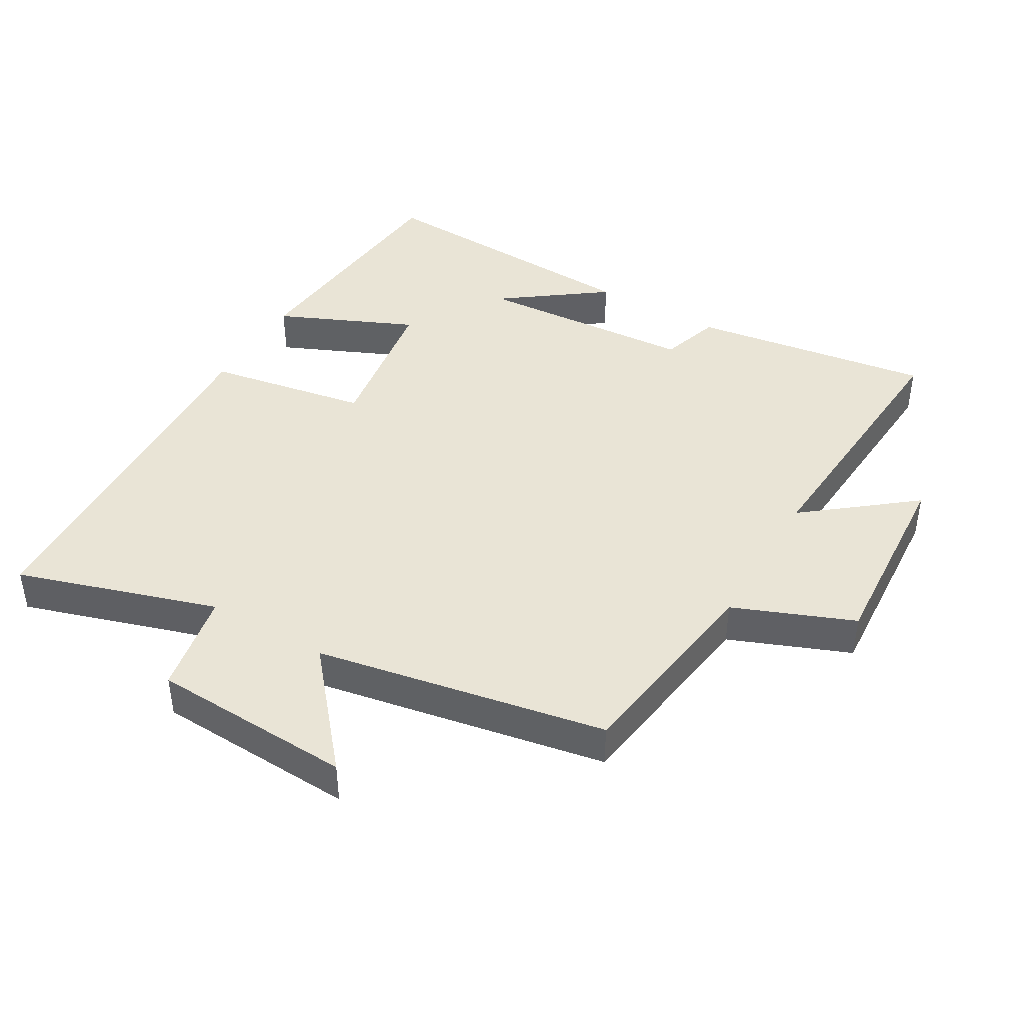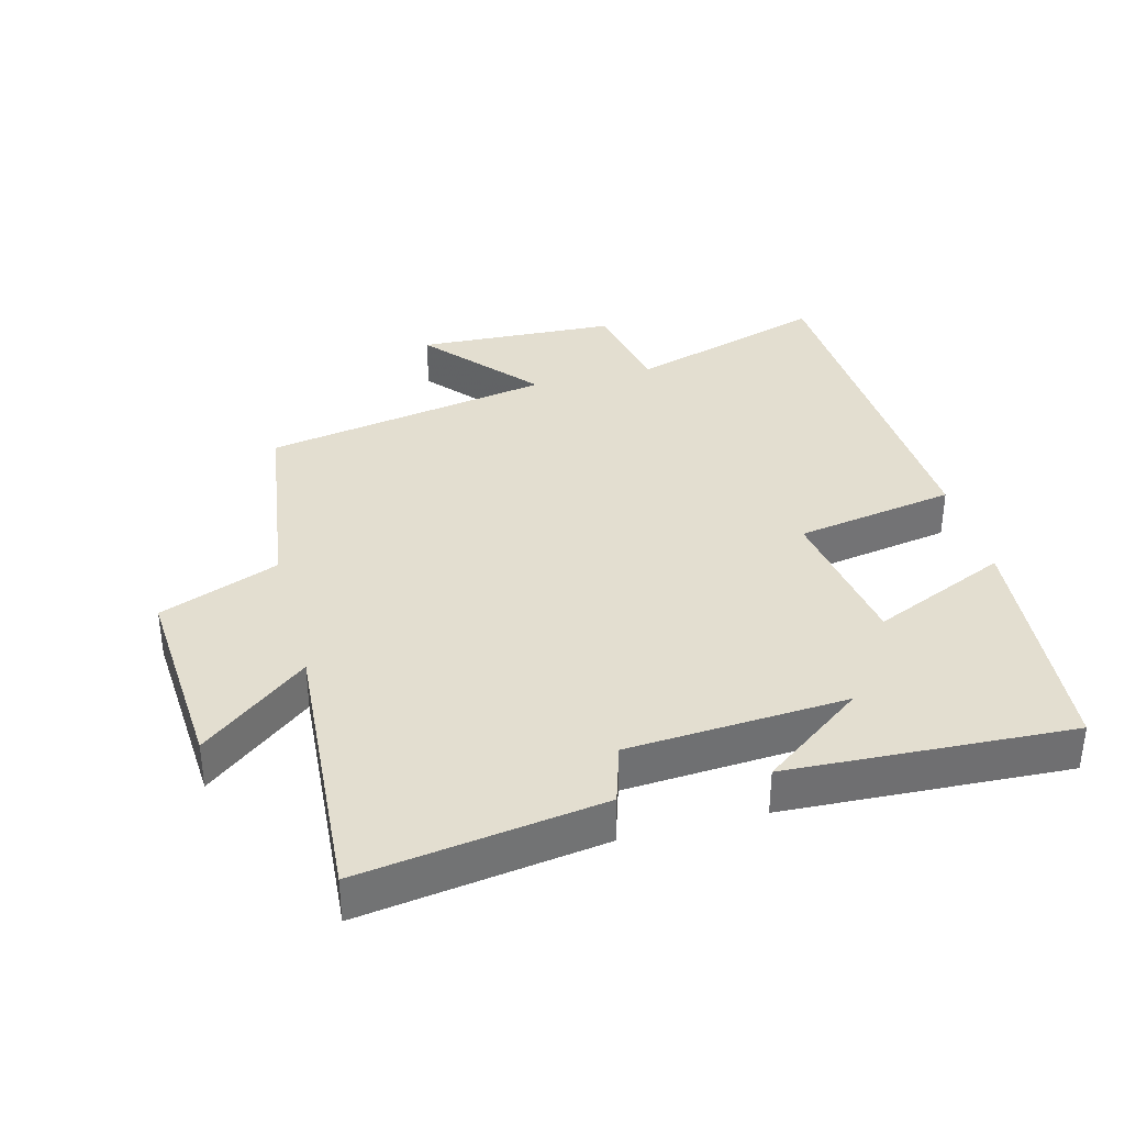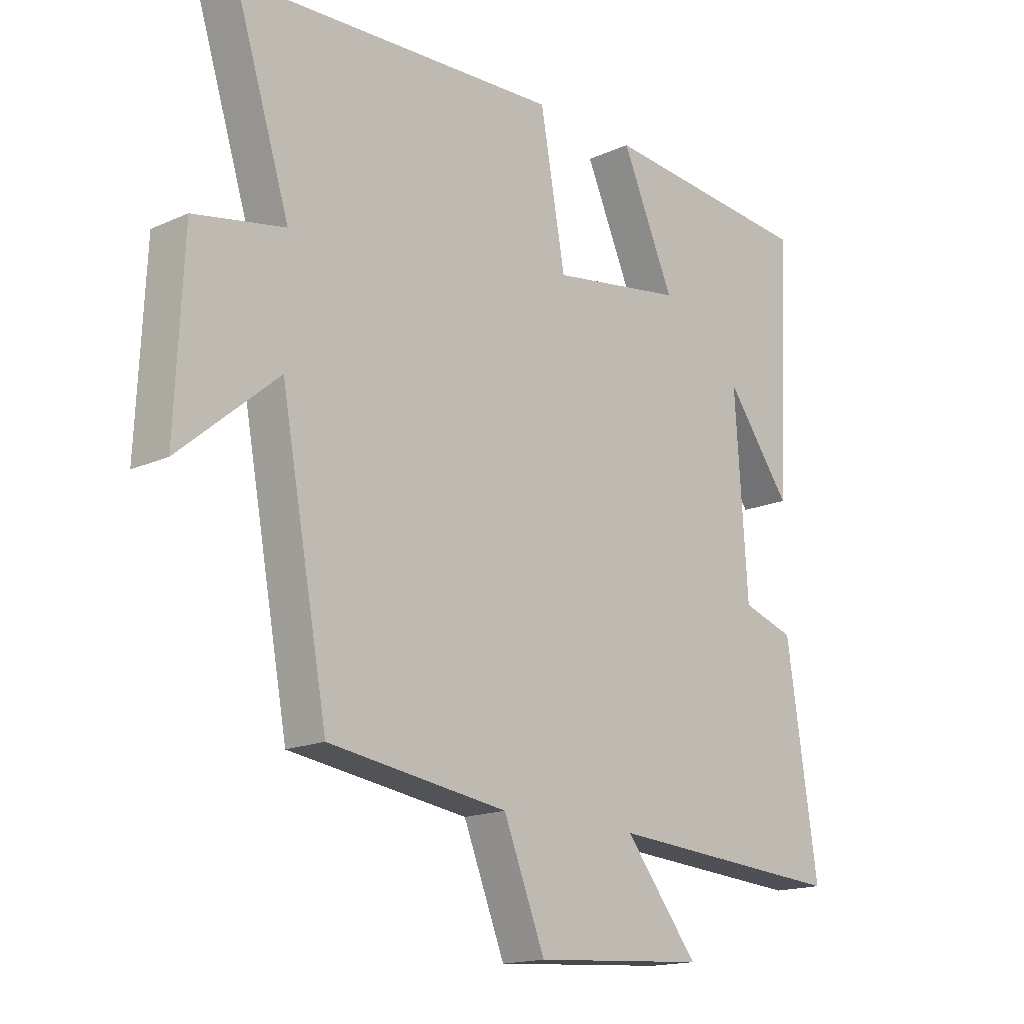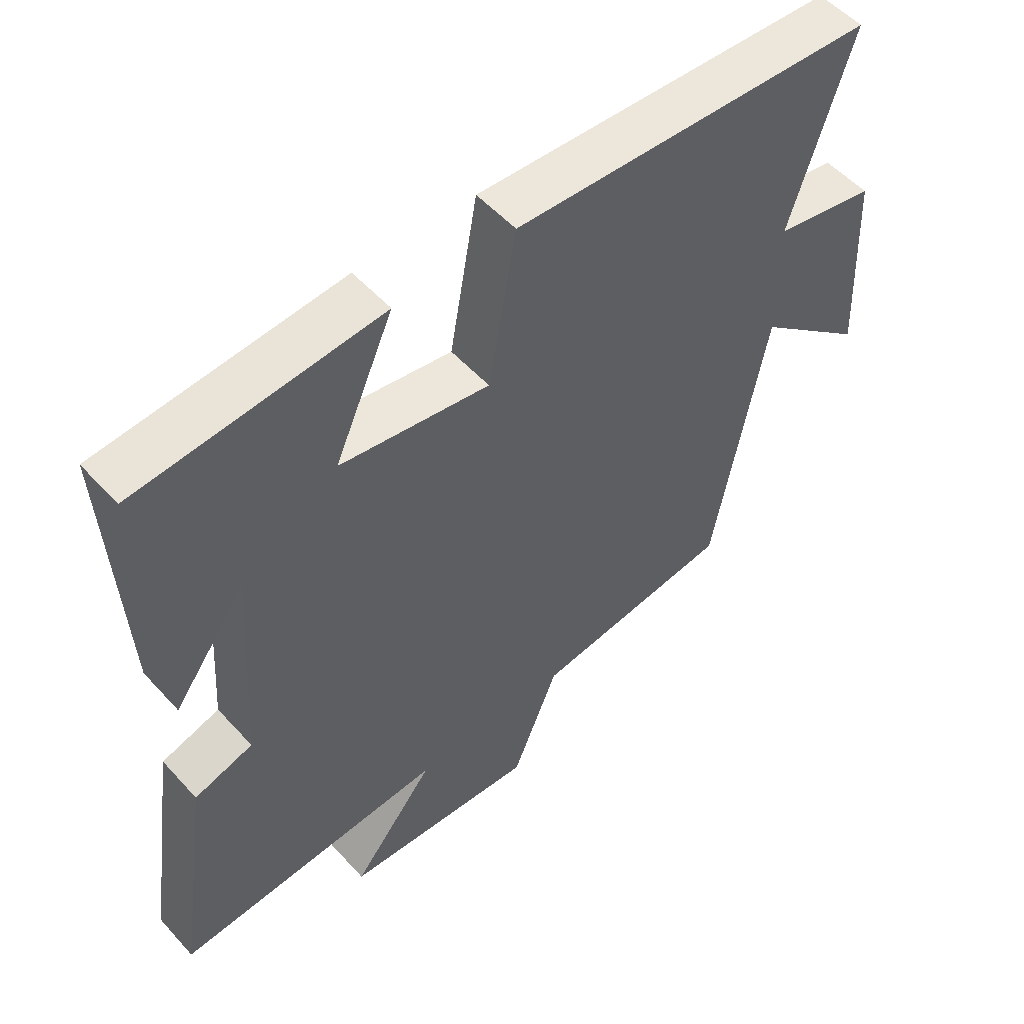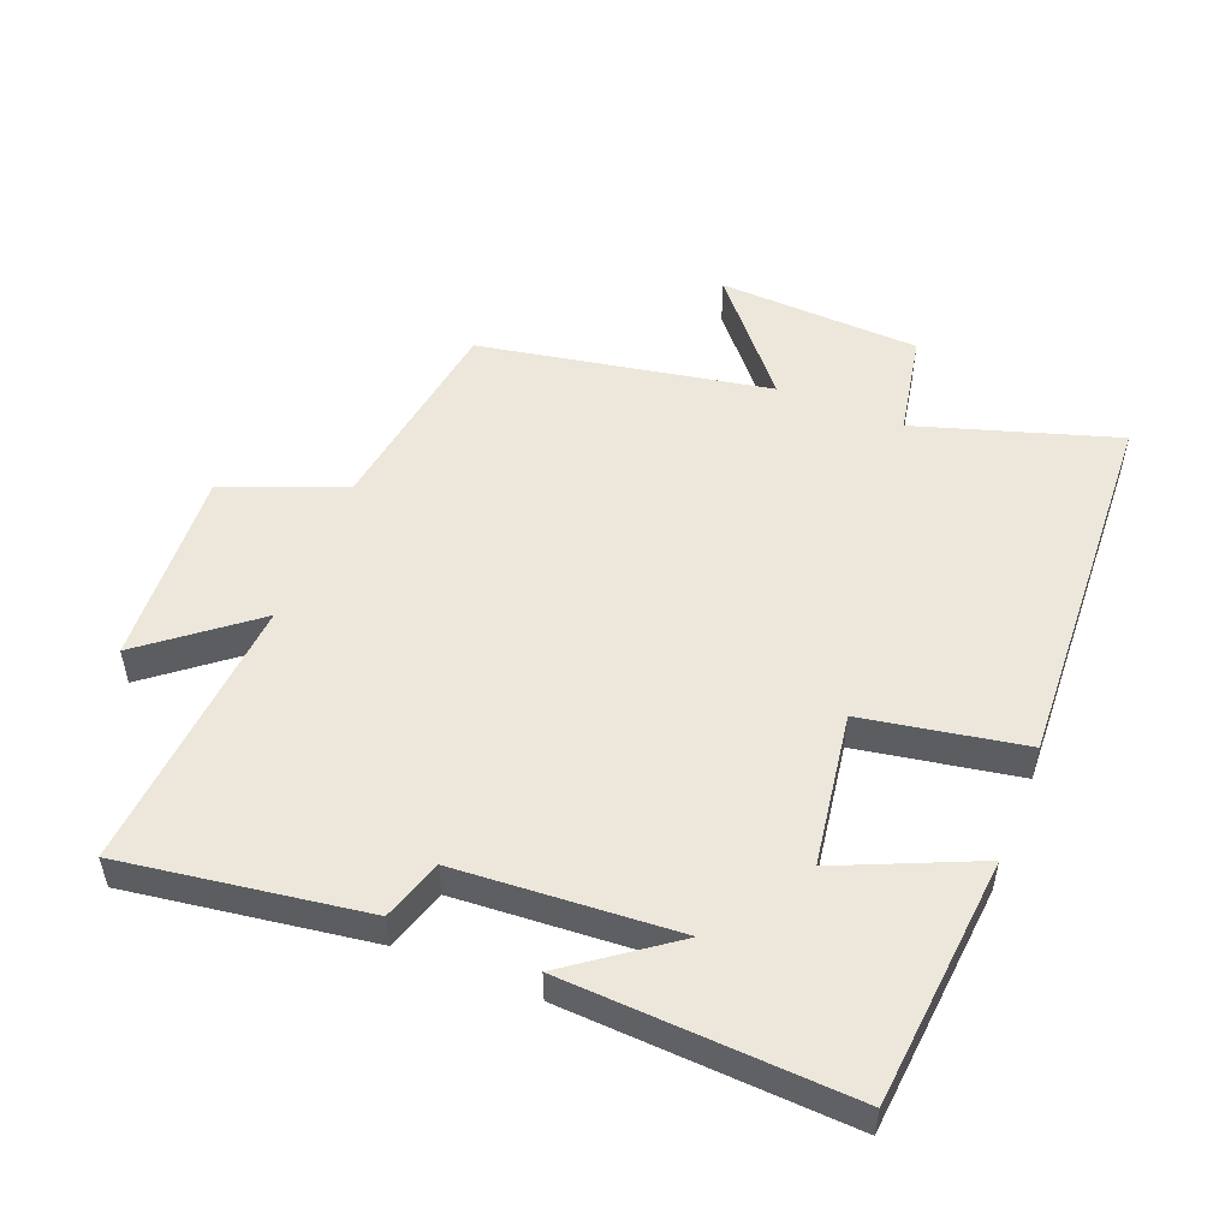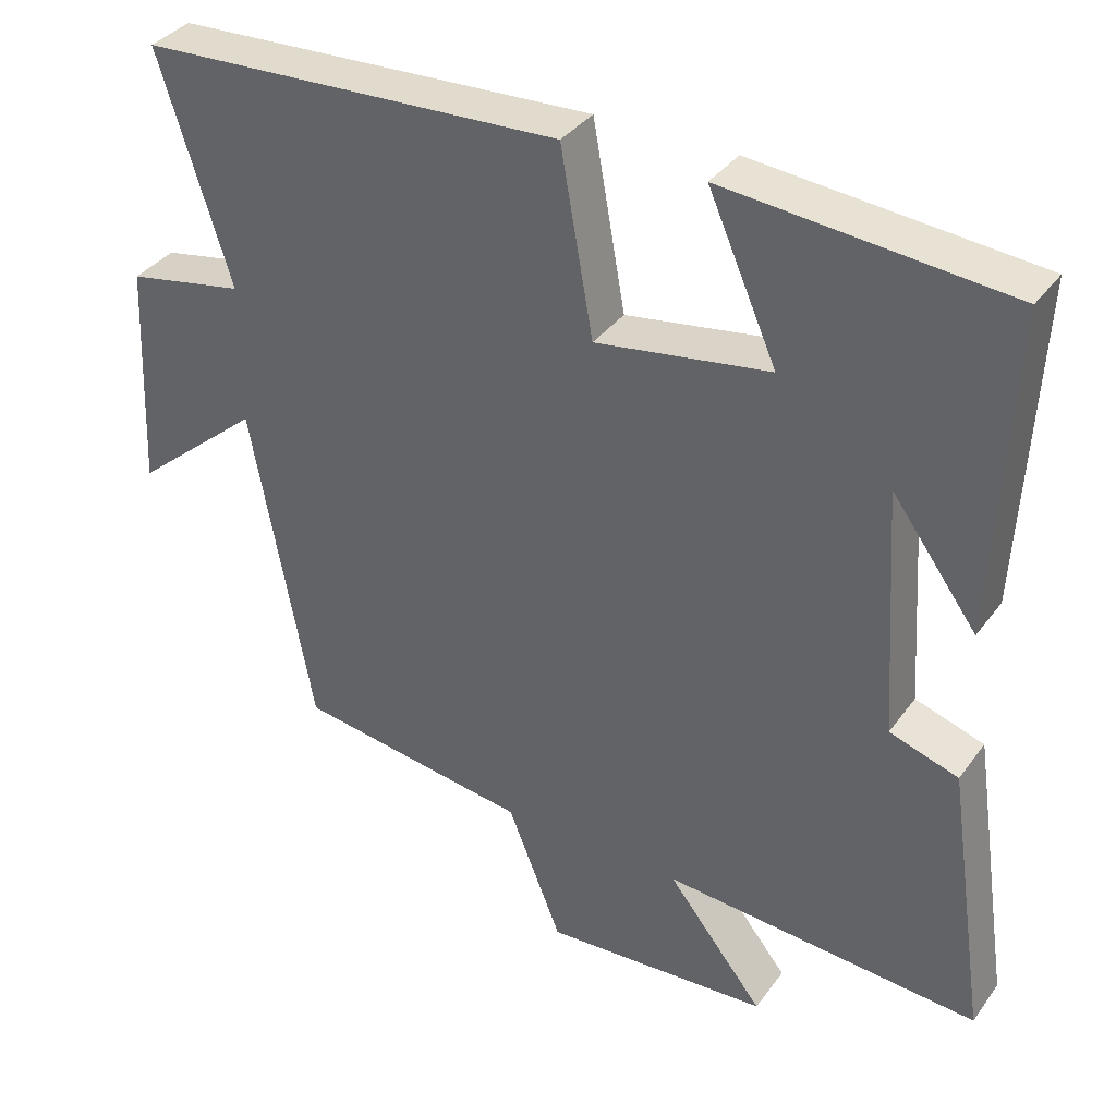
<metadata>
{"format":"obj","ext":"obj","renderer":"f3d","projection":"perspective","resolution":1024,"background":"white","views":[{"elev":42.6,"azim":120.3,"up":"+Y"},{"elev":35.7,"azim":-104.7,"up":"+Y"},{"elev":-16.3,"azim":132.8,"up":"+Z"},{"elev":53.2,"azim":-41.0,"up":"+Z"},{"elev":51.8,"azim":-68.2,"up":"+Y"},{"elev":36.2,"azim":-148.5,"up":"+Z"}]}
</metadata>
<code>
v -0.521 0.07 0.467
v -0.148 0.07 0.5
v -0.239 0.07 0.294
v -0.009 0.07 0.258
v 0.034 0.07 0.5
v 0.595 0.07 0.472
v 0.5 0.07 0.171
v 0.656 0.07 0.141
v 0.67 0.07 -0.163
v 0.5 0.07 -0.019
v 0.419 0.07 -0.456
v 0.109 0.07 -0.5
v 0.037 0.07 -0.68
v -0.263 0.07 -0.66
v -0.135 0.07 -0.5
v -0.554 0.07 -0.529
v -0.5 0.07 -0.166
v -0.409 0.07 -0.137
v -0.387 0.07 0.193
v -0.5 0.07 0.04
v -0.521 0 0.467
v -0.148 0 0.5
v -0.239 0 0.294
v -0.009 0 0.258
v 0.034 0 0.5
v 0.595 0 0.472
v 0.5 0 0.171
v 0.656 0 0.141
v 0.67 0 -0.163
v 0.5 0 -0.019
v 0.419 0 -0.456
v 0.109 0 -0.5
v 0.037 0 -0.68
v -0.263 0 -0.66
v -0.135 0 -0.5
v -0.554 0 -0.529
v -0.5 0 -0.166
v -0.409 0 -0.137
v -0.387 0 0.193
v -0.5 0 0.04
f 19 20 1
f 15 16 17 18
f 15 18 19
f 12 13 14 15
f 10 11 12 15
f 10 15 19
f 7 8 9 10
f 7 10 19
f 4 5 6 7
f 3 4 7 19
f 1 2 3 19
f 21 40 39
f 38 37 36 35
f 39 38 35
f 35 34 33 32
f 35 32 31 30
f 39 35 30
f 30 29 28 27
f 39 30 27
f 27 26 25 24
f 39 27 24 23
f 39 23 22 21
f 1 21 22 2
f 2 22 23 3
f 3 23 24 4
f 4 24 25 5
f 5 25 26 6
f 6 26 27 7
f 7 27 28 8
f 8 28 29 9
f 9 29 30 10
f 10 30 31 11
f 11 31 32 12
f 12 32 33 13
f 13 33 34 14
f 14 34 35 15
f 15 35 36 16
f 16 36 37 17
f 17 37 38 18
f 18 38 39 19
f 19 39 40 20
f 20 40 21 1

</code>
